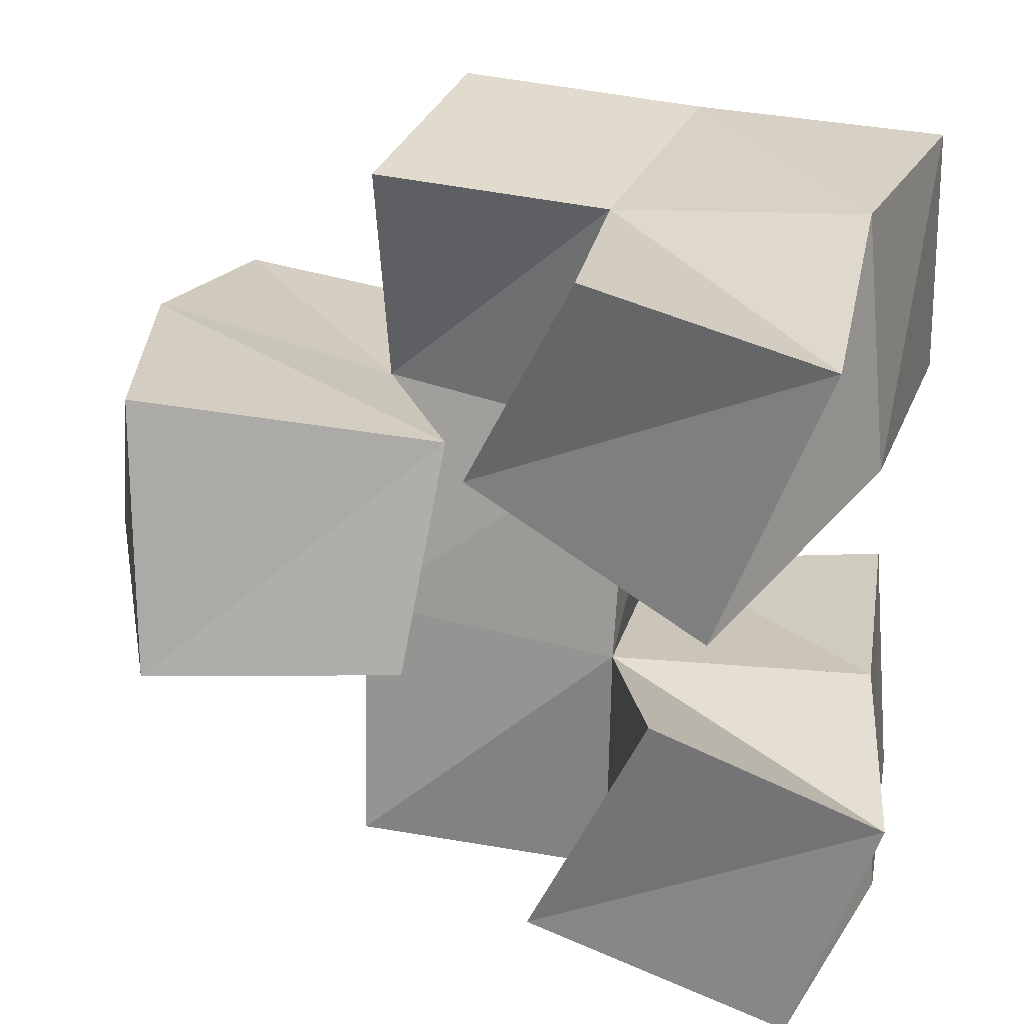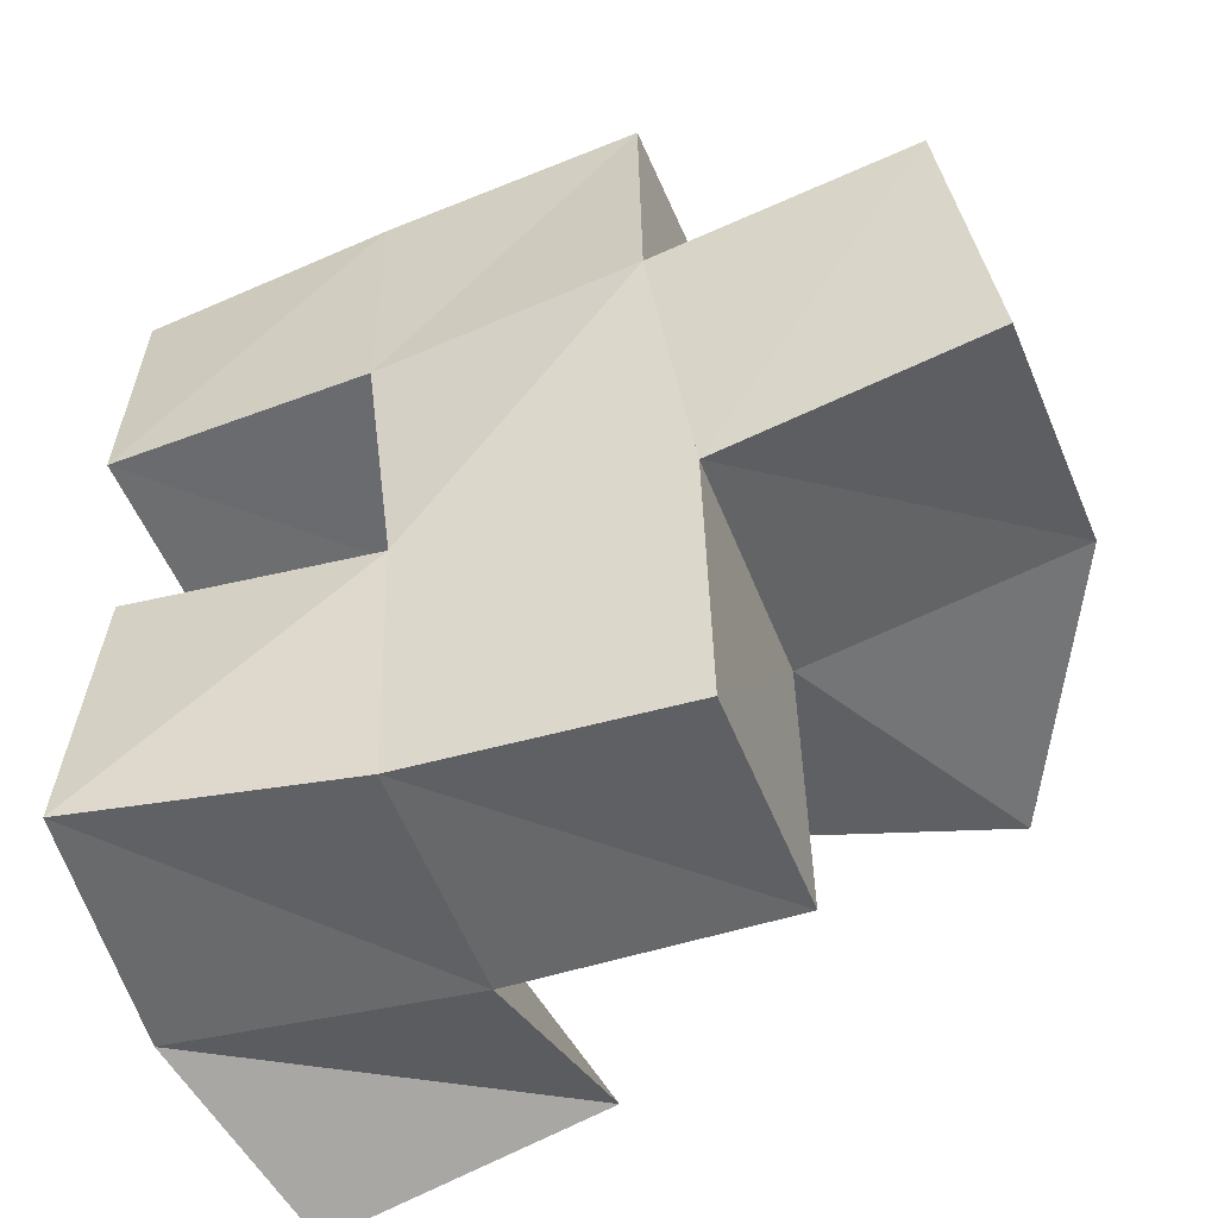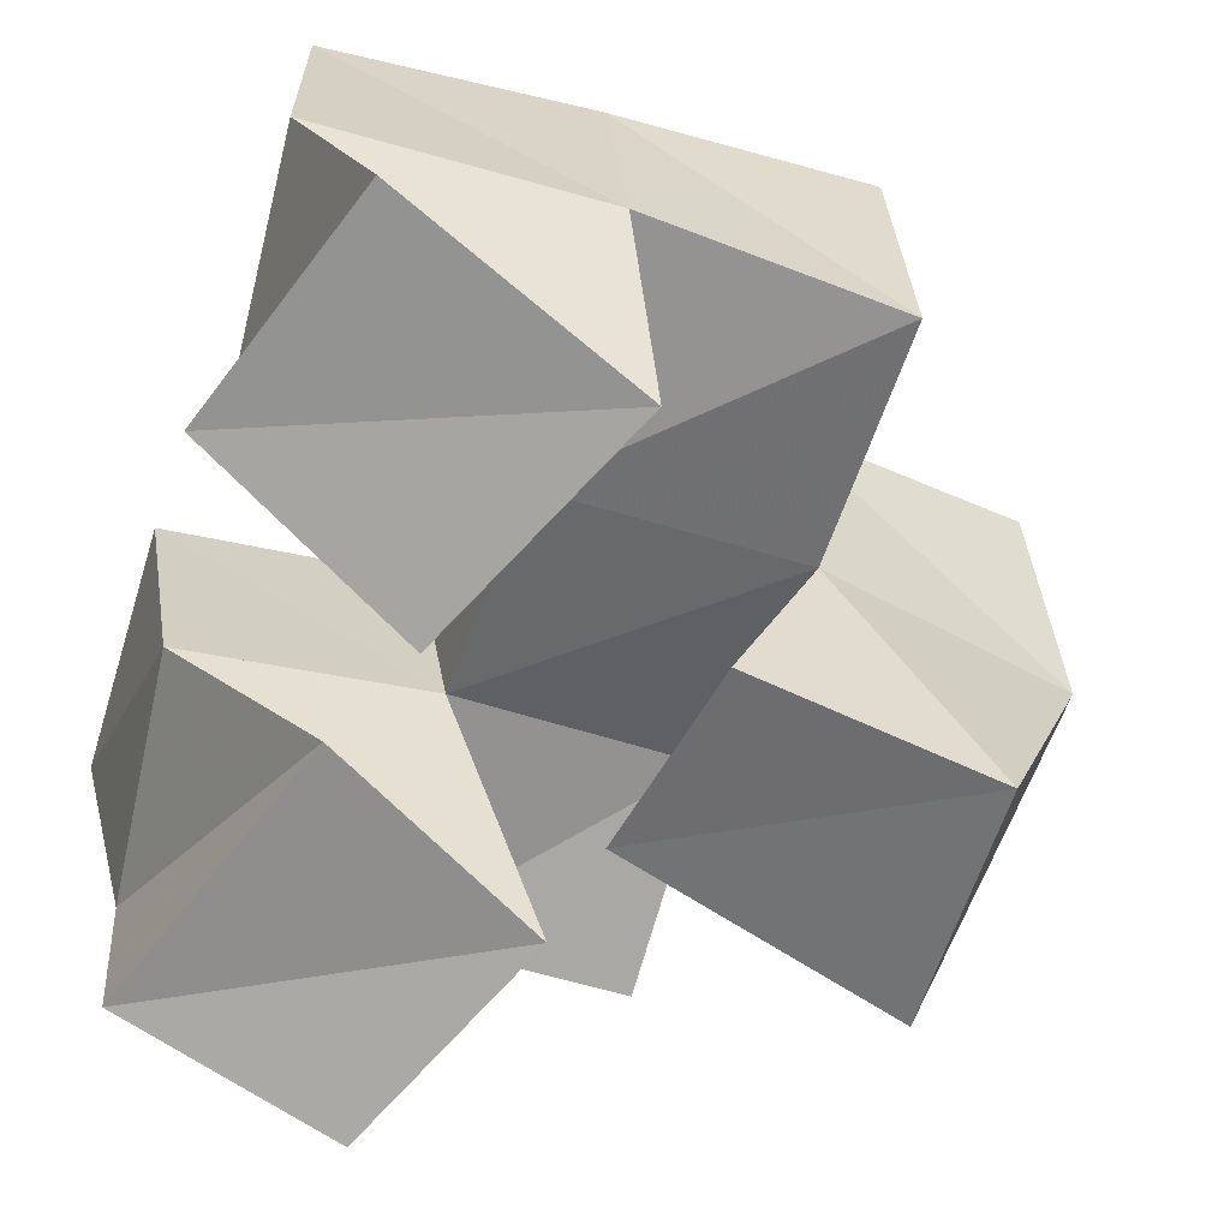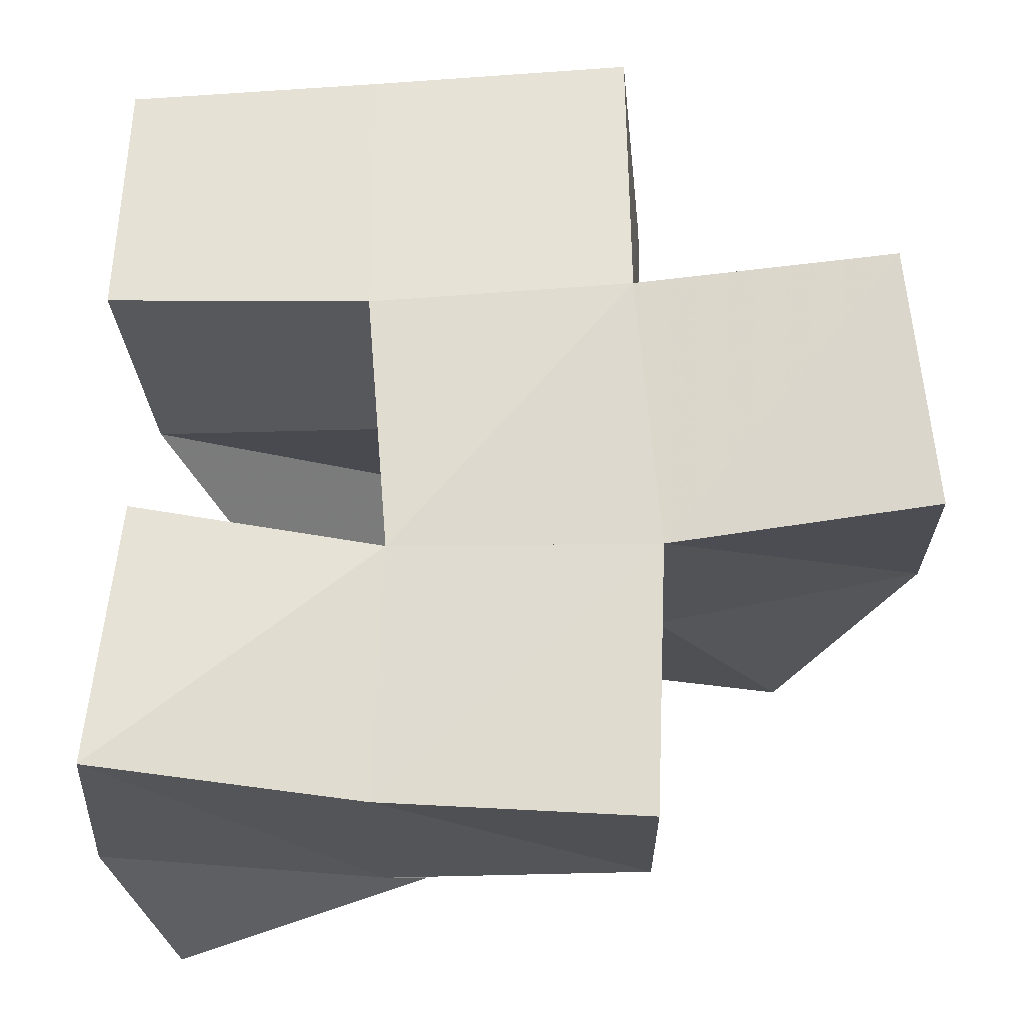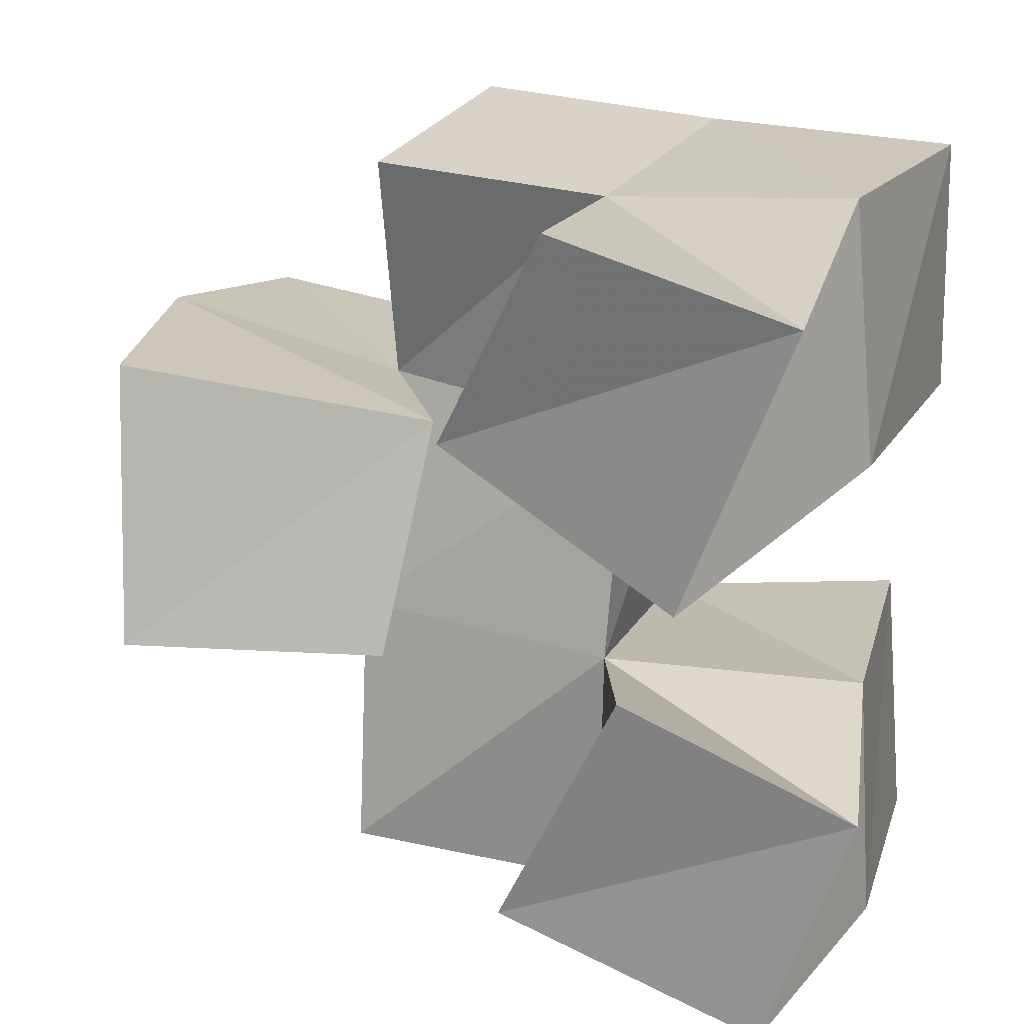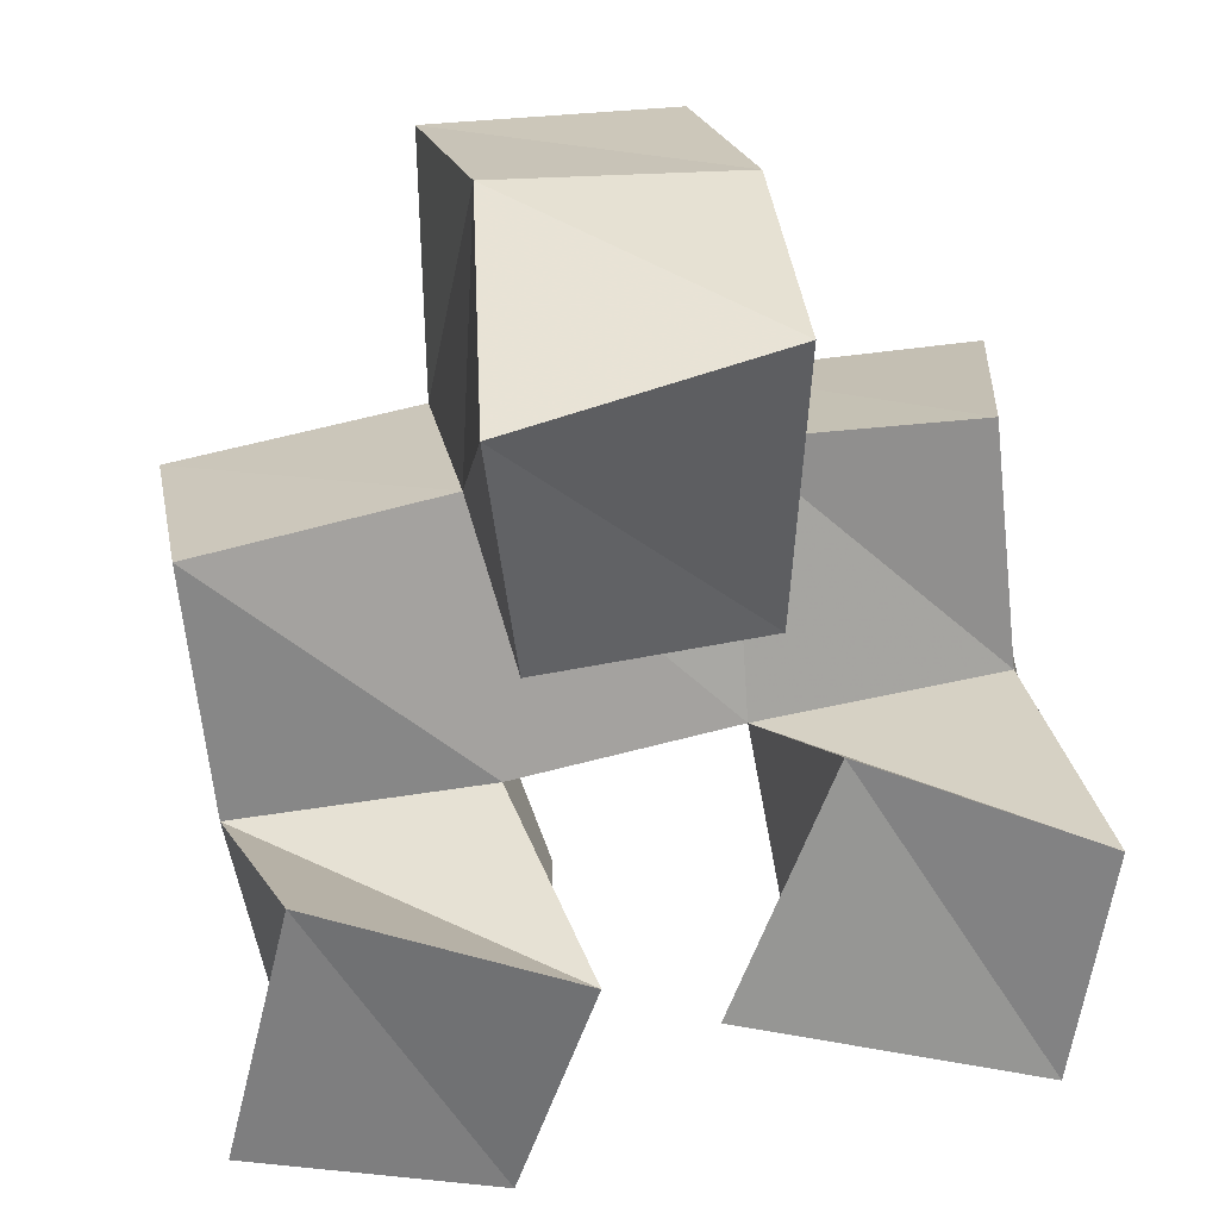
<metadata>
{"format":"obj","ext":"obj","renderer":"f3d","projection":"perspective","resolution":1024,"background":"white","views":[{"elev":30.1,"azim":7.6,"up":"+Z"},{"elev":-57.6,"azim":-168.2,"up":"+Z"},{"elev":-70.4,"azim":161.2,"up":"+Y"},{"elev":-31.0,"azim":173.5,"up":"+Z"},{"elev":24.7,"azim":12.6,"up":"+Z"},{"elev":-58.4,"azim":-82.1,"up":"+Y"}]}
</metadata>
<code>
v 0.6408 0.1 0.1524
v 0.6569 0.1414 0.1568
v 0.6566 0.1029 0.1988
v 0.6531 0.145 0.2052
v 0.591 0.1015 0.1721
v 0.602 0.144 0.154
v 0.613 0.1 0.22
v 0.6023 0.1466 0.2039
v 0.6227 0.1 0.2384
v 0.6518 0.1464 0.2501
v 0.6426 0.1 0.293
v 0.6465 0.149 0.3005
v 0.5786 0.1082 0.2635
v 0.6036 0.1581 0.2474
v 0.5984 0.102 0.3058
v 0.5988 0.1582 0.2949
v 0.5644 0.1201 0.2137
v 0.5503 0.1583 0.205
v 0.5711 0.135 0.2564
v 0.5543 0.1723 0.2508
v 0.5164 0.1109 0.2154
v 0.4983 0.1666 0.215
v 0.5136 0.125 0.2666
v 0.5068 0.1758 0.2615
v 0.6593 0.1897 0.1535
v 0.6544 0.1933 0.2041
v 0.6081 0.1907 0.1484
v 0.6071 0.2 0.1949
v 0.6615 0.1959 0.2481
v 0.6601 0.1961 0.2979
v 0.612 0.2056 0.2449
v 0.612 0.2074 0.2969
v 0.557 0.2057 0.1954
v 0.563 0.2164 0.2454
v 0.5069 0.216 0.2011
v 0.5142 0.2264 0.2491
v 0.551 0.1473 0.1563
v 0.5577 0.1956 0.146
v 0.5528 0.1661 0.2962
v 0.5636 0.2163 0.2984
f 1 2 4
f 3 1 4
f 2 6 8
f 4 2 8
f 6 5 7
f 8 6 7
f 5 1 3
f 7 5 3
f 8 7 3
f 4 8 3
f 2 1 5
f 6 2 5
f 9 10 12
f 11 9 12
f 10 14 16
f 12 10 16
f 14 13 15
f 16 14 15
f 13 9 11
f 15 13 11
f 16 15 11
f 12 16 11
f 10 9 13
f 14 10 13
f 17 18 20
f 19 17 20
f 18 22 24
f 20 18 24
f 22 21 23
f 24 22 23
f 21 17 19
f 23 21 19
f 24 23 19
f 20 24 19
f 18 17 21
f 22 18 21
f 2 25 26
f 4 2 26
f 25 27 28
f 26 25 28
f 27 6 8
f 28 27 8
f 6 2 4
f 8 6 4
f 28 8 4
f 26 28 4
f 25 2 6
f 27 25 6
f 10 29 30
f 12 10 30
f 29 31 32
f 30 29 32
f 31 14 16
f 32 31 16
f 14 10 12
f 16 14 12
f 32 16 12
f 30 32 12
f 29 10 14
f 31 29 14
f 18 33 34
f 20 18 34
f 33 35 36
f 34 33 36
f 35 22 24
f 36 35 24
f 22 18 20
f 24 22 20
f 36 24 20
f 34 36 20
f 33 18 22
f 35 33 22
f 6 27 28
f 8 6 28
f 27 38 33
f 28 27 33
f 38 37 18
f 33 38 18
f 37 6 8
f 18 37 8
f 33 18 8
f 28 33 8
f 27 6 37
f 38 27 37
f 8 28 31
f 14 8 31
f 28 33 34
f 31 28 34
f 33 18 20
f 34 33 20
f 18 8 14
f 20 18 14
f 34 20 14
f 31 34 14
f 28 8 18
f 33 28 18
f 14 31 32
f 16 14 32
f 31 34 40
f 32 31 40
f 34 20 39
f 40 34 39
f 20 14 16
f 39 20 16
f 40 39 16
f 32 40 16
f 31 14 20
f 34 31 20

</code>
